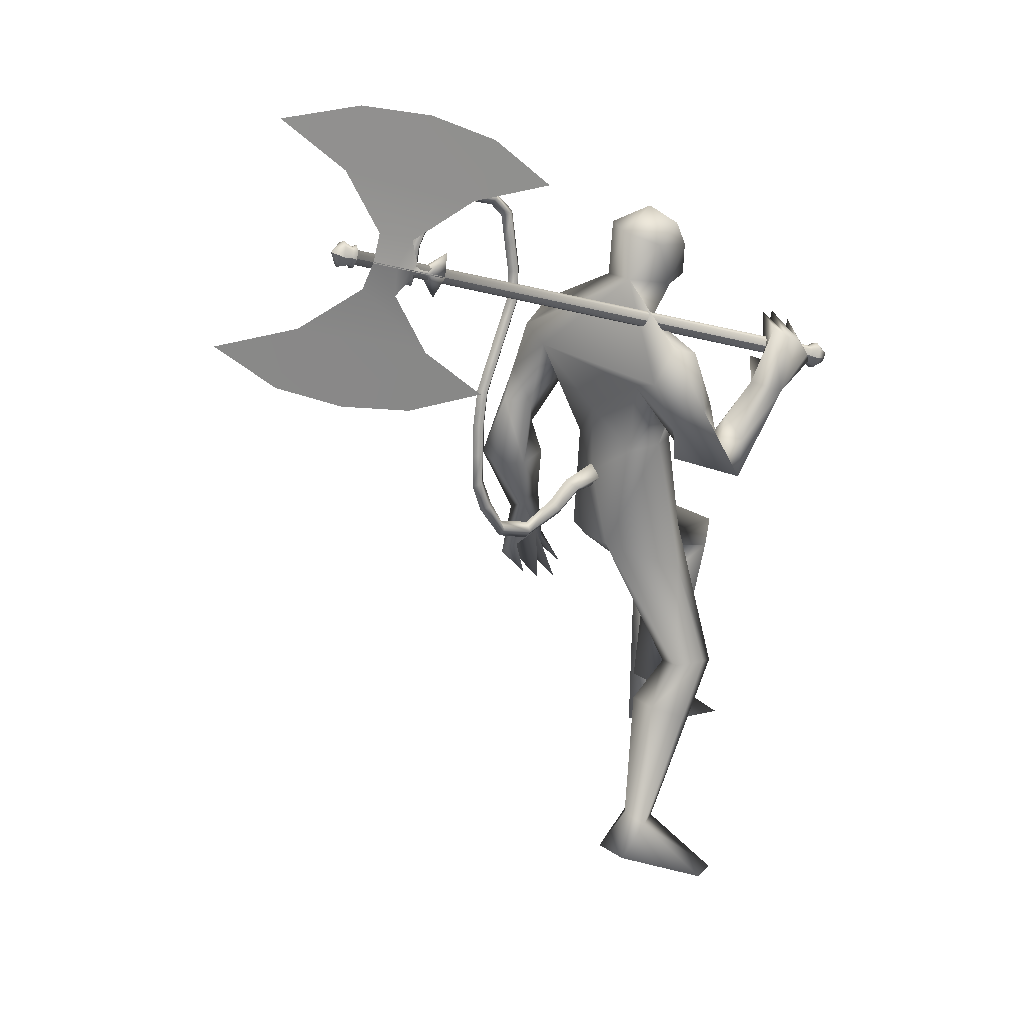
<metadata>
{"format":"obj","ext":"obj","renderer":"f3d","projection":"perspective","resolution":1024,"background":"white","views":[{"elev":21.0,"azim":-38.5,"up":"+Z"}]}
</metadata>
<code>
o body.001_mesh15-geometry.001
v -0.3369 -0.1861 0.223
v -0.1227 -0.08637 0.627
v -0.276 -0.1519 0.2481
v -0.2703 -0.1539 0.7478
v -0.2901 -0.2891 0.7552
v -0.1148 -0.1634 0.8829
v -0.1325 -0.2717 0.9002
v -0.02694 -0.3228 0.9098
v -0.1668 -0.3564 0.6988
v -0.2077 -0.2145 0.1809
v 0.06073 -0.1756 0.9201
v -0.02669 -0.1151 0.8649
v -0.4501 -0.1612 1.508
v -0.2843 -0.03522 1.372
v -0.4105 0.01415 1.488
v -0.3829 0.01082 1.768
v -0.3242 0.1949 1.471
v -0.3177 0.168 1.89
v -0.3194 -0.1559 1.885
v -0.2206 -0.2165 1.909
v -0.1964 -0.3302 1.389
v 0.052 -0.2793 0.8802
v -0.1311 -0.2824 0.512
v -0.28 -0.2502 0.1689
v -0.4143 -0.2603 0.05567
v -0.09772 -0.4142 -0.08066
v 0.04859 -0.2261 -0.1284
v 0.04414 -0.3311 -0.1175
v -0.1113 -0.2313 1.539
v -0.04211 -0.1342 1.481
v -0.1254 -0.03343 1.353
v -0.0179 -0.01001 1.577
v -0.1037 -0.1539 1.899
v -0.01124 -0.009835 1.927
v -0.388 0.0111 2.046
v -0.2304 0.2207 1.904
v -0.2032 0.3345 2.158
v -0.4195 0.2928 2.256
v -0.4276 0.3615 1.981
v -0.4634 0.439 2.13
v -0.4137 0.4103 2.318
v -0.2801 0.4342 2.403
v -0.2416 0.08718 2.575
v -0.2641 -0.06479 2.584
v -0.4149 -0.2792 2.217
v -0.2048 -0.3183 2.194
v -0.07634 -0.2578 2.23
v -0.1019 0.1441 1.902
v -0.06229 0.2238 1.667
v -0.01704 0.1163 1.562
v -0.1418 0.02608 1.36
v -0.1073 0.1019 1.383
v -0.04947 0.2487 2.206
v 0.001855 -0.01062 2.255
v -0.187 -0.3333 2.303
v -0.1132 0.04456 2.403
v -0.2412 -0.4416 2.357
v -0.1767 -0.1134 2.421
v -0.3401 -0.4266 2.389
v -0.4109 -0.393 2.246
v -0.07705 -0.1056 2.545
v -0.01254 -0.005743 2.495
v -0.07202 0.09448 2.549
v -0.1456 0.1284 2.721
v -0.2179 0.09293 2.788
v -0.2786 -0.0494 2.778
v -0.1499 0.3349 2.284
v -0.2492 0.4518 2.031
v -0.3339 0.4714 1.856
v -0.4425 0.3902 1.706
v -0.5221 0.4209 2.008
v -0.5391 0.4716 1.705
v -0.5387 0.5531 1.74
v -0.3827 0.6249 1.738
v -0.4168 0.5608 1.904
v -0.3429 0.5083 2.159
v -0.1949 0.4518 2.328
v -0.2879 0.4621 1.71
v -0.274 0.5488 1.723
v -0.3743 0.4764 1.479
v -0.3481 0.5986 1.427
v -0.2434 0.5384 1.501
v -0.3627 0.5395 1.265
v -0.3998 0.5979 1.221
v -0.348 0.6472 1.239
v -0.2936 0.4512 1.281
v -0.2721 0.5134 1.32
v -0.1525 0.6249 1.254
v -0.1579 0.4898 1.148
v -0.218 0.6493 1.253
v -0.2676 0.5121 1.091
v -0.2672 0.6545 1.225
v -0.2034 0.4744 1.093
v -0.3458 0.5117 1.136
v 0.04482 0.03824 2.561
v 0.03351 -0.0624 2.561
v -0.000571 -0.1061 2.698
v -0.1603 -0.131 2.722
v 0.006009 -0.03782 2.645
v 0.02818 0.03667 2.615
v 0.0106 0.0848 2.699
v -0.05146 0.1062 2.795
v 0.04782 -0.01522 2.725
v -0.05432 -0.1146 2.795
v 0.06403 -0.01367 2.626
v -0.2165 -0.3029 1.952
v -0.3097 -0.3995 2.053
v -0.2716 -0.3693 1.901
v -0.1063 -0.3961 2.109
v -0.2146 -0.4739 2.119
v -0.1078 -0.4563 1.923
v -0.02993 -0.5121 1.966
v -0.0163 -0.4803 1.798
v 0.01781 -0.3988 1.785
v 0.002327 -0.2982 1.846
v -0.06267 -0.3476 1.938
v -0.03298 -0.4125 2.045
v 0.2527 -0.4403 2.1
v 0.1565 -0.3612 2.142
v 0.3964 -0.4433 2.234
v 0.4394 -0.407 2.185
v 0.4619 -0.2953 2.253
v 0.3336 -0.3463 2.173
v 0.2232 -0.3472 2.003
v 0.2269 -0.2774 2.221
v 0.2501 -0.332 2.21
v 0.2604 -0.38 2.359
v 0.3051 -0.4202 2.317
v 0.3542 -0.4284 2.301
v 0.4528 -0.2642 2.336
v 0.3437 -0.2285 2.376
v 0.4095 -0.2136 2.369
v 0.2959 0.1654 1.212
v 0.2896 0.2748 1.228
v -0.003622 0.3371 1.531
v 0.4622 0.2593 1.257
v 0.4474 0.1569 1.306
v 0.3781 0.1071 1.214
v 0.1382 0.1705 1.064
v 0.2862 0.08662 0.961
v 0.1513 0.1694 0.5959
v 0.1026 0.1415 0.3852
v 0.06294 0.2446 0.3923
v 0.5627 0.1932 0.2931
v 0.4314 0.3971 0.309
v 0.5677 0.2985 0.3005
v 0.2123 0.2619 0.5347
v 0.1316 0.307 1.072
v 0.2652 0.3602 1.029
v 0.3874 0.3137 1.26
v 0.2576 0.2204 0.5432
v -0.4226 -0.1225 0.0611
v -0.007892 0.01444 1.682
v -0.001257 -0.05468 1.668
v 0.07383 0.07656 0.6849
v 0.04234 -0.1016 0.6413
v -0.02048 0.1251 0.6849
v -0.1028 -0.002538 2.854
f 1 2 3
f 4 2 1
f 4 5 6
f 6 5 7
f 5 8 7
f 5 9 8
f 4 1 5
f 3 11 10
f 2 11 3
f 12 11 2
f 13 6 7
f 13 14 6
f 13 7 21
f 7 8 21
f 9 22 8
f 9 23 22
f 24 23 9
f 24 10 23
f 25 26 24
f 27 26 25
f 27 28 26
f 27 10 28
f 24 28 10
f 28 24 26
f 23 10 11
f 22 23 11
f 21 8 22
f 21 22 29
f 30 29 22
f 32 30 31
f 29 30 32
f 35 16 19
f 35 18 16
f 18 37 36
f 38 37 18
f 38 39 37
f 38 40 39
f 41 40 38
f 41 44 43
f 44 41 38
f 38 18 35
f 45 35 19
f 19 20 46
f 46 20 47
f 47 20 33
f 47 33 34
f 34 32 48
f 34 33 32
f 49 32 50
f 32 31 50
f 50 31 51
f 14 51 31
f 14 52 51
f 52 14 15
f 31 30 11
f 30 22 11
f 31 11 12
f 6 31 12
f 14 31 6
f 15 14 13
f 53 48 36
f 53 34 48
f 54 34 53
f 54 47 34
f 46 47 55
f 54 55 47
f 56 55 54
f 56 57 55
f 58 57 56
f 58 59 57
f 44 59 58
f 44 60 59
f 60 38 45
f 44 38 60
f 44 58 61
f 61 58 56
f 61 56 62
f 63 62 56
f 43 64 63
f 65 64 43
f 66 65 43
f 66 43 44
f 43 63 56
f 56 67 77
f 56 54 67
f 67 54 53
f 37 67 53
f 67 37 68
f 39 69 37
f 39 70 69
f 71 70 39
f 72 70 71
f 71 73 72
f 73 40 75
f 40 73 71
f 71 39 40
f 40 76 75
f 40 41 76
f 41 42 76
f 76 42 77
f 77 42 56
f 43 56 42
f 42 41 43
f 67 68 77
f 76 77 68
f 75 76 68
f 68 37 69
f 70 78 69
f 74 69 79
f 75 69 74
f 75 68 69
f 73 75 74
f 69 78 79
f 72 80 70
f 72 81 80
f 73 81 72
f 73 74 81
f 79 78 82
f 70 82 78
f 70 80 82
f 80 84 83
f 80 81 84
f 81 85 84
f 74 82 81
f 74 79 82
f 82 86 87
f 82 87 88
f 88 87 89
f 87 90 89
f 83 87 80
f 85 87 83
f 87 85 91
f 85 92 91
f 85 81 92
f 81 90 92
f 81 88 90
f 81 82 88
f 90 88 89
f 90 93 92
f 87 93 90
f 87 92 93
f 87 91 92
f 83 94 85
f 83 84 94
f 85 94 84
f 80 87 86
f 80 86 82
f 37 53 36
f 66 44 98
f 44 61 98
f 95 62 63
f 95 96 62
f 61 96 97
f 96 61 62
f 61 97 98
f 97 96 99
f 99 96 100
f 100 96 95
f 100 95 63
f 63 101 100
f 63 64 101
f 64 102 101
f 102 103 101
f 104 97 103
f 98 97 104
f 103 97 99
f 99 105 103
f 100 105 99
f 100 103 105
f 101 103 100
f 38 35 45
f 45 19 46
f 45 46 106
f 60 45 107
f 45 106 107
f 108 107 106
f 110 111 109
f 113 112 111
f 108 114 113
f 114 108 115
f 108 106 115
f 107 108 113
f 113 110 107
f 113 111 110
f 110 109 57
f 55 57 109
f 110 57 59
f 107 110 60
f 60 110 59
f 55 109 46
f 106 46 116
f 109 116 46
f 109 111 116
f 111 117 116
f 112 117 111
f 106 116 115
f 113 118 112
f 113 114 118
f 115 116 119
f 117 119 116
f 112 119 117
f 112 118 119
f 121 120 118
f 123 122 121
f 123 120 122
f 114 115 124
f 114 124 118
f 124 121 118
f 124 123 121
f 115 119 124
f 124 119 125
f 119 127 126
f 118 127 119
f 118 128 127
f 118 129 128
f 120 129 118
f 120 130 129
f 123 130 120
f 123 129 130
f 123 126 129
f 124 126 123
f 125 126 124
f 126 125 119
f 126 131 128
f 127 131 126
f 131 127 128
f 126 128 132
f 128 129 132
f 126 132 129
f 122 120 121
f 52 133 51
f 17 133 52
f 17 134 133
f 17 135 134
f 50 136 49
f 50 137 136
f 51 137 50
f 51 138 137
f 133 138 51
f 139 138 133
f 139 140 138
f 141 140 139
f 143 142 141
f 143 144 142
f 145 144 143
f 145 146 144
f 145 147 146
f 143 147 145
f 148 143 141
f 143 148 147
f 148 149 147
f 139 148 141
f 148 150 149
f 148 134 150
f 148 133 134
f 148 139 133
f 134 135 150
f 135 136 150
f 135 49 136
f 149 150 136
f 149 136 147
f 136 137 147
f 147 137 151
f 141 151 137
f 141 142 151
f 142 144 151
f 146 151 144
f 147 151 146
f 140 141 137
f 138 140 137
f 15 17 52
f 152 10 27
f 3 10 152
f 1 3 152
f 1 152 25
f 152 27 25
f 25 24 1
f 1 24 5
f 5 24 9
f 4 6 12
f 4 12 2
f 154 155 153
f 154 156 155
f 154 153 157
f 154 157 156
f 156 157 155
f 98 104 66
f 65 66 158
f 66 104 158
f 103 102 158
f 155 157 153
f 102 64 65
f 102 65 158
f 104 103 158
f 16 15 13
f 16 17 15
f 18 17 16
f 17 18 36
f 19 16 13
f 13 20 19
f 13 21 20
f 33 29 32
f 20 29 33
f 20 21 29
f 48 32 49
f 17 36 135
f 36 49 135
f 36 48 49
o body_mesh15-geometry
v -0.369 0.01426 1.698
v -0.55 0.02722 1.612
v -0.3729 0.0631 1.749
v -0.5702 0.06705 1.646
v -0.384 0.01477 1.798
v -0.5943 0.02763 1.678
v -0.3782 -0.03407 1.749
v -0.5741 -0.01219 1.644
v -0.7238 0.03598 1.543
v -0.7161 0.06965 1.576
v -0.7121 0.03633 1.61
v -0.7197 0.00266 1.577
v -0.9402 0.05066 1.712
v -0.9144 0.07828 1.721
v -0.8896 0.05095 1.734
v -0.9154 0.02333 1.724
v -0.9701 0.06315 1.946
v -0.9426 0.09077 1.945
v -0.9148 0.06344 1.946
v -0.9423 0.03581 1.948
v -0.9325 0.07732 2.211
v -0.9074 0.1049 2.2
v -0.8809 0.07761 2.192
v -0.906 0.04999 2.203
v -0.8232 0.09115 2.435
v -0.7981 0.1188 2.424
v -0.7716 0.09144 2.416
v -0.7967 0.06382 2.427
v -0.7536 0.1057 2.659
v -0.7264 0.1334 2.663
v -0.6995 0.106 2.67
v -0.7267 0.07841 2.666
v -0.777 0.1186 2.89
v -0.7498 0.1462 2.894
v -0.7229 0.1189 2.9
v -0.7501 0.09125 2.897
v -0.9453 0.133 2.973
v -0.9389 0.1606 2.999
v -0.9354 0.1333 3.027
v -0.9418 0.1056 3
v -1.118 0.1466 2.879
v -1.135 0.1743 2.9
v -1.155 0.1469 2.92
v -1.138 0.1193 2.898
v -1.165 0.1581 2.717
v -1.193 0.1857 2.72
v -1.22 0.1584 2.721
v -1.193 0.1307 2.717
v -1.185 0.1608 2.67
v -1.201 0.1772 2.672
v -1.217 0.161 2.672
v -1.201 0.1447 2.67
v -0.7656 0.09845 2.554
v -0.7391 0.07111 2.546
v -0.7139 0.09874 2.535
v -0.7404 0.1261 2.543
v -0.8203 0.1258 2.937
v -0.8168 0.09845 2.965
v -0.8104 0.1261 2.992
v -0.8139 0.1534 2.964
v -0.7653 0.1122 2.774
v -0.7384 0.08483 2.781
v -0.7112 0.1125 2.785
v -0.7381 0.1398 2.778
v -0.9592 0.07023 2.073
v -0.9315 0.0429 2.075
v -0.904 0.07052 2.074
v -0.9317 0.09785 2.072
v -0.9754 0.0569 1.819
v -0.9506 0.02957 1.831
v -0.9247 0.05719 1.841
v -0.9496 0.08452 1.828
v -0.8779 0.08423 2.323
v -0.8514 0.0569 2.315
v -0.8262 0.08452 2.304
v -0.8527 0.1119 2.312
v -1.019 0.1398 2.953
v -1.039 0.1125 2.973
v -1.057 0.1401 2.994
v -1.037 0.1674 2.975
v -1.149 0.1524 2.819
v -1.176 0.125 2.819
v -1.204 0.1527 2.823
v -1.176 0.18 2.822
v -0.8507 0.04332 1.582
v -0.847 0.01299 1.612
v -0.84 0.04364 1.642
v -0.8437 0.07397 1.611
v -0.4529 0.02074 1.691
v -0.4819 0.06508 1.723
v -0.5149 0.0212 1.753
v -0.4856 -0.02313 1.72
f 247 160 248
f 248 162 249
f 160 166 167
f 250 166 160
f 249 164 166
f 159 161 163
f 243 244 174
f 166 164 170
f 164 162 168
f 162 160 167
f 227 228 178
f 244 245 173
f 245 246 173
f 246 243 172
f 223 224 182
f 228 229 177
f 229 230 177
f 230 227 176
f 231 232 186
f 224 225 181
f 225 226 181
f 226 223 180
f 211 212 190
f 232 233 185
f 233 234 185
f 234 231 184
f 219 220 194
f 212 213 189
f 213 214 189
f 214 211 188
f 215 216 198
f 220 221 193
f 221 222 193
f 222 219 192
f 235 236 202
f 216 217 197
f 217 218 197
f 218 215 196
f 239 240 206
f 236 237 201
f 237 238 201
f 238 235 200
f 203 206 210
f 240 241 205
f 241 242 205
f 242 239 204
f 208 207 209
f 206 205 209
f 205 204 209
f 204 203 208
f 183 186 212
f 186 185 213
f 185 184 213
f 184 183 214
f 191 194 215
f 194 193 217
f 193 192 217
f 192 191 218
f 187 190 220
f 190 189 221
f 189 188 221
f 188 187 222
f 175 178 224
f 178 177 225
f 177 176 225
f 176 175 226
f 171 174 228
f 174 173 229
f 173 172 229
f 172 171 230
f 179 182 232
f 182 181 233
f 181 180 233
f 180 179 234
f 195 198 235
f 198 197 237
f 197 196 237
f 196 195 238
f 199 202 239
f 202 201 241
f 201 200 241
f 200 199 242
f 167 170 244
f 170 169 245
f 169 168 245
f 168 167 246
f 159 247 248
f 161 248 249
f 165 250 159
f 163 249 165
f 160 162 248
f 162 164 249
f 166 170 167
f 247 250 160
f 250 249 166
f 165 159 163
f 171 243 174
f 164 169 170
f 169 164 168
f 168 162 167
f 175 227 178
f 174 244 173
f 246 172 173
f 243 171 172
f 179 223 182
f 178 228 177
f 230 176 177
f 227 175 176
f 183 231 186
f 182 224 181
f 226 180 181
f 223 179 180
f 187 211 190
f 186 232 185
f 234 184 185
f 231 183 184
f 191 219 194
f 190 212 189
f 214 188 189
f 211 187 188
f 195 215 198
f 194 220 193
f 222 192 193
f 219 191 192
f 199 235 202
f 198 216 197
f 218 196 197
f 215 195 196
f 203 239 206
f 202 236 201
f 238 200 201
f 235 199 200
f 207 203 210
f 206 240 205
f 242 204 205
f 239 203 204
f 207 210 209
f 210 206 209
f 204 208 209
f 203 207 208
f 211 183 212
f 212 186 213
f 184 214 213
f 183 211 214
f 194 216 215
f 216 194 217
f 192 218 217
f 191 215 218
f 219 187 220
f 220 190 221
f 188 222 221
f 187 219 222
f 223 175 224
f 224 178 225
f 176 226 225
f 175 223 226
f 227 171 228
f 228 174 229
f 172 230 229
f 171 227 230
f 231 179 232
f 232 182 233
f 180 234 233
f 179 231 234
f 198 236 235
f 236 198 237
f 196 238 237
f 195 235 238
f 202 240 239
f 240 202 241
f 200 242 241
f 199 239 242
f 243 167 244
f 244 170 245
f 168 246 245
f 167 243 246
f 161 159 248
f 163 161 249
f 250 247 159
f 249 250 165
o Cylinder_Cylinder.001
v 0.4902 -0.3368 2.159
v -1.581 -0.01866 2.848
v 0.4957 -0.3198 2.168
v -1.577 -0.006276 2.855
v 0.5064 -0.3246 2.202
v -1.569 -0.00979 2.88
v 0.5054 -0.3436 2.208
v -1.57 -0.02363 2.884
v 0.4999 -0.3606 2.199
v -1.574 -0.03601 2.878
v 0.4892 -0.3557 2.165
v -1.582 -0.0325 2.852
v 0.5141 -0.3387 2.13
v 0.5238 -0.3086 2.146
v 0.5428 -0.3171 2.207
v 0.5409 -0.3508 2.217
v 0.5312 -0.3809 2.202
v 0.5122 -0.3724 2.14
v 0.5752 -0.3509 2.143
v 0.5783 -0.3414 2.148
v 0.5842 -0.3441 2.167
v 0.5836 -0.3546 2.17
v 0.5806 -0.3641 2.165
v 0.5747 -0.3614 2.146
v -1.593 -0.01532 2.834
v -1.585 0.008323 2.846
v -1.57 0.001615 2.895
v -1.572 -0.02481 2.903
v -1.579 -0.04845 2.891
v -1.594 -0.04174 2.842
v -1.603 -0.01458 2.848
v -1.597 0.002717 2.857
v -1.587 -0.002192 2.892
v -1.588 -0.02153 2.898
v -1.593 -0.03883 2.889
v -1.604 -0.03392 2.854
v -1.647 -0.03672 2.856
v -1.63 -0.0443 2.91
v -1.621 -0.01757 2.924
v -1.62 0.01231 2.915
v -1.637 0.0199 2.86
v -1.645 -0.006838 2.847
v -1.029 -0.0685 2.25
v -2.113 0.09835 2.607
v -1.202 -0.05306 2.759
v -1.218 -0.1025 2.758
v -1.512 -0.05724 2.854
v -1.612 0.03366 2.293
v -1.45 -0.06683 2.834
v -1.875 0.07162 2.41
v -1.481 -0.06204 2.844
v -1.419 -0.07162 2.824
v -1.333 -0.0118 2.231
v -1.414 -0.04985 2.708
v -1.546 -0.02944 2.751
v -1.276 -0.04765 2.46
v -1.795 0.03213 2.631
v -1.361 -0.08054 2.804
v -1.341 -0.06763 2.77
v -1.25 -0.06363 2.675
v -1.266 -0.04333 2.78
v -1.279 -0.09313 2.778
v -1.295 -0.05028 2.771
v -1.295 -0.07615 2.765
v 0.5108 -0.346 2.226
v -1.564 -0.02608 2.902
v 0.5118 -0.3271 2.22
v -1.564 -0.01224 2.898
v 0.5051 -0.316 2.194
v -1.569 -0.003828 2.877
v 0.5012 -0.3223 2.185
v -1.571 -0.008727 2.872
v 0.4957 -0.3392 2.177
v -1.575 -0.02111 2.866
v 0.4946 -0.3582 2.182
v -1.576 -0.03495 2.87
v 0.4959 -0.3668 2.19
v -1.576 -0.04091 2.873
v 0.5053 -0.363 2.217
v -1.568 -0.03846 2.895
v 0.5464 -0.3533 2.235
v 0.5482 -0.3196 2.225
v 0.5384 -0.3009 2.186
v 0.5292 -0.311 2.163
v 0.5195 -0.3412 2.148
v 0.5177 -0.3748 2.158
v 0.5221 -0.3911 2.179
v 0.5367 -0.3834 2.22
v 0.5891 -0.3571 2.188
v 0.5897 -0.3466 2.185
v 0.5847 -0.3399 2.167
v 0.5837 -0.3439 2.165
v 0.5807 -0.3533 2.161
v 0.5801 -0.3639 2.164
v 0.5796 -0.3681 2.164
v 0.586 -0.3665 2.183
v -1.566 -0.02726 2.92
v -1.565 -0.000836 2.912
v -1.573 0.01411 2.88
v -1.58 0.005872 2.864
v -1.587 -0.01777 2.852
v -1.589 -0.04419 2.86
v -1.586 -0.05669 2.874
v -1.574 -0.0509 2.908
v -1.582 -0.02398 2.915
v -1.581 -0.004643 2.91
v -1.588 0.006624 2.884
v -1.592 0.000266 2.874
v -1.598 -0.01704 2.865
v -1.599 -0.03637 2.871
v -1.597 -0.04519 2.879
v -1.588 -0.04128 2.907
v -1.666 -0.008053 2.906
v -1.625 -0.04676 2.928
v -1.638 -0.05346 2.891
v -1.642 -0.03917 2.873
v -1.64 -0.009288 2.864
v -1.631 0.01745 2.878
v -1.623 0.02661 2.897
v -1.614 0.009863 2.933
v -1.616 -0.02002 2.942
v -0.7793 -0.1809 3.06
v -1.863 -0.01403 3.417
v -1.204 -0.05237 2.755
v -1.22 -0.1018 2.753
v -1.514 -0.05656 2.849
v -1.28 -0.1162 3.374
v -1.451 -0.06614 2.829
v -1.559 -0.07072 3.436
v -1.483 -0.06135 2.839
v -1.42 -0.07094 2.819
v -1.017 -0.1541 3.257
v -1.35 -0.0784 2.913
v -1.483 -0.05798 2.957
v -1.1 -0.1273 3.035
v -1.618 -0.04753 3.205
v -1.362 -0.07985 2.799
v -1.326 -0.07433 2.819
v -1.198 -0.08734 2.846
v -1.267 -0.04264 2.775
v -1.281 -0.09244 2.773
v -1.287 -0.05387 2.797
v -1.285 -0.08047 2.796
f 251 252 253
f 253 254 320
f 319 320 256
f 255 256 257
f 257 258 259
f 259 260 327
f 252 262 280
f 261 262 251
f 327 328 261
f 261 251 268
f 268 263 269
f 327 261 268
f 259 327 337
f 257 259 266
f 255 257 266
f 319 255 333
f 253 319 264
f 251 253 264
f 269 270 274
f 337 268 345
f 267 337 273
f 266 267 273
f 265 266 271
f 333 265 271
f 264 333 341
f 263 264 270
f 275 280 281
f 262 328 280
f 328 260 353
f 260 258 279
f 258 256 278
f 256 320 349
f 320 254 276
f 254 252 276
f 280 353 361
f 353 279 285
f 279 278 285
f 278 277 283
f 277 349 283
f 349 276 357
f 276 275 281
f 291 292 363
f 369 291 363
f 290 369 363
f 289 290 363
f 288 289 363
f 365 288 363
f 287 365 363
f 292 287 363
f 282 281 291
f 357 282 291
f 283 357 369
f 284 283 289
f 285 284 289
f 361 285 365
f 286 361 287
f 281 286 292
f 295 311 312
f 296 312 310
f 312 308 314
f 310 312 314
f 295 310 311
f 310 295 296
f 313 310 314
f 310 313 311
f 306 303 293
f 315 317 316
f 317 319 320
f 319 321 322
f 321 323 322
f 323 325 324
f 325 327 326
f 316 347 330
f 329 315 330
f 327 329 328
f 329 338 331
f 338 346 339
f 327 337 338
f 325 336 337
f 323 335 336
f 321 334 323
f 319 333 321
f 317 332 319
f 315 331 332
f 339 346 340
f 337 345 338
f 336 344 337
f 335 343 336
f 334 342 343
f 333 341 342
f 332 340 341
f 331 339 332
f 347 355 362
f 330 354 328
f 328 353 326
f 326 352 324
f 324 351 350
f 322 350 349
f 320 349 348
f 318 348 316
f 354 362 361
f 353 361 360
f 352 360 359
f 351 359 350
f 350 358 349
f 349 357 348
f 348 356 347
f 370 363 371
f 369 363 370
f 368 363 369
f 367 363 368
f 366 363 367
f 365 363 366
f 364 363 365
f 371 363 364
f 356 370 355
f 357 369 370
f 358 368 369
f 359 367 358
f 360 366 367
f 361 365 360
f 362 364 361
f 355 371 364
f 374 375 391
f 375 389 391
f 391 393 387
f 389 393 391
f 374 390 389
f 389 375 374
f 392 393 389
f 389 390 392
f 382 385 372
f 252 254 253
f 319 253 320
f 255 319 256
f 256 258 257
f 258 260 259
f 260 328 327
f 275 252 280
f 262 252 251
f 328 262 261
f 251 263 268
f 274 268 269
f 337 327 268
f 267 259 337
f 259 267 266
f 265 255 266
f 255 265 333
f 319 333 264
f 263 251 264
f 274 270 345
f 270 341 345
f 341 271 345
f 271 272 273
f 345 271 273
f 268 274 345
f 337 345 273
f 272 266 273
f 266 272 271
f 341 333 271
f 270 264 341
f 269 263 270
f 280 286 281
f 328 353 280
f 260 279 353
f 258 278 279
f 256 277 278
f 277 256 349
f 349 320 276
f 252 275 276
f 286 280 361
f 361 353 285
f 278 284 285
f 284 278 283
f 349 357 283
f 276 282 357
f 282 276 281
f 281 292 291
f 369 357 291
f 290 283 369
f 283 290 289
f 288 285 289
f 285 288 365
f 361 365 287
f 286 287 292
f 296 295 312
f 308 309 314
f 307 294 300
f 307 300 298
f 306 298 303
f 307 298 306
f 305 307 306
f 308 304 309
f 302 304 308
f 297 305 301
f 305 306 304
f 301 305 304
f 299 301 304
f 302 299 304
f 317 318 316
f 318 317 320
f 320 319 322
f 323 324 322
f 325 326 324
f 327 328 326
f 347 354 330
f 315 316 330
f 329 330 328
f 315 329 331
f 331 338 339
f 329 327 338
f 327 325 337
f 325 323 336
f 334 335 323
f 333 334 321
f 332 333 319
f 317 315 332
f 340 346 341
f 346 345 341
f 341 345 342
f 345 344 342
f 344 343 342
f 345 346 338
f 344 345 337
f 343 344 336
f 335 334 343
f 334 333 342
f 333 332 341
f 339 340 332
f 354 347 362
f 354 353 328
f 353 352 326
f 352 351 324
f 322 324 350
f 320 322 349
f 318 320 348
f 348 347 316
f 353 354 361
f 352 353 360
f 351 352 359
f 359 358 350
f 358 357 349
f 357 356 348
f 356 355 347
f 370 371 355
f 356 357 370
f 357 358 369
f 367 368 358
f 359 360 367
f 365 366 360
f 364 365 361
f 362 355 364
f 390 374 391
f 393 388 387
f 373 386 379
f 379 386 377
f 377 385 382
f 377 386 385
f 385 386 383
f 383 387 388
f 383 381 387
f 384 376 380
f 386 384 383
f 384 380 383
f 380 378 383
f 378 381 383

</code>
